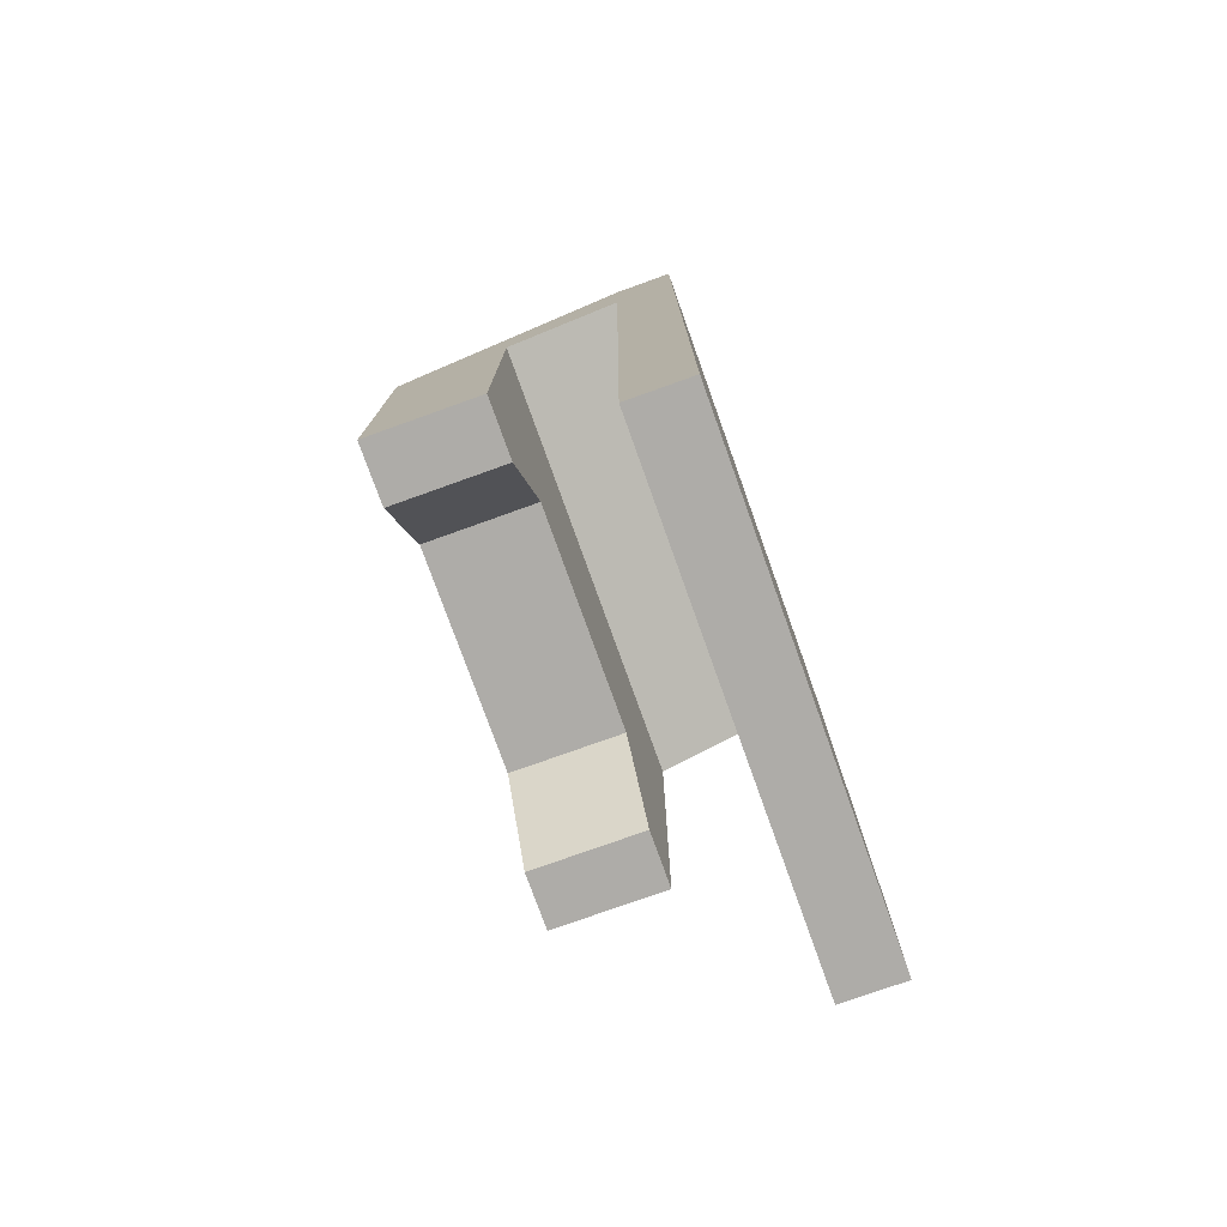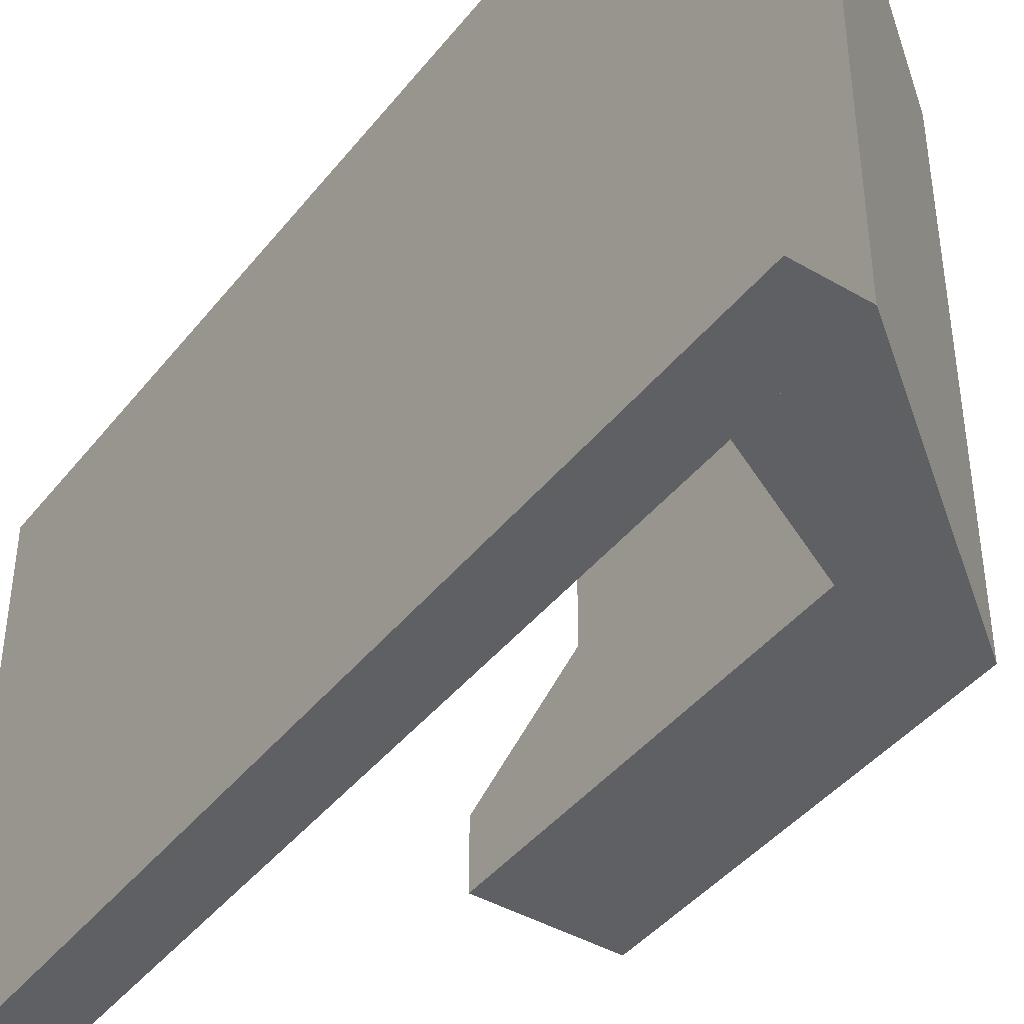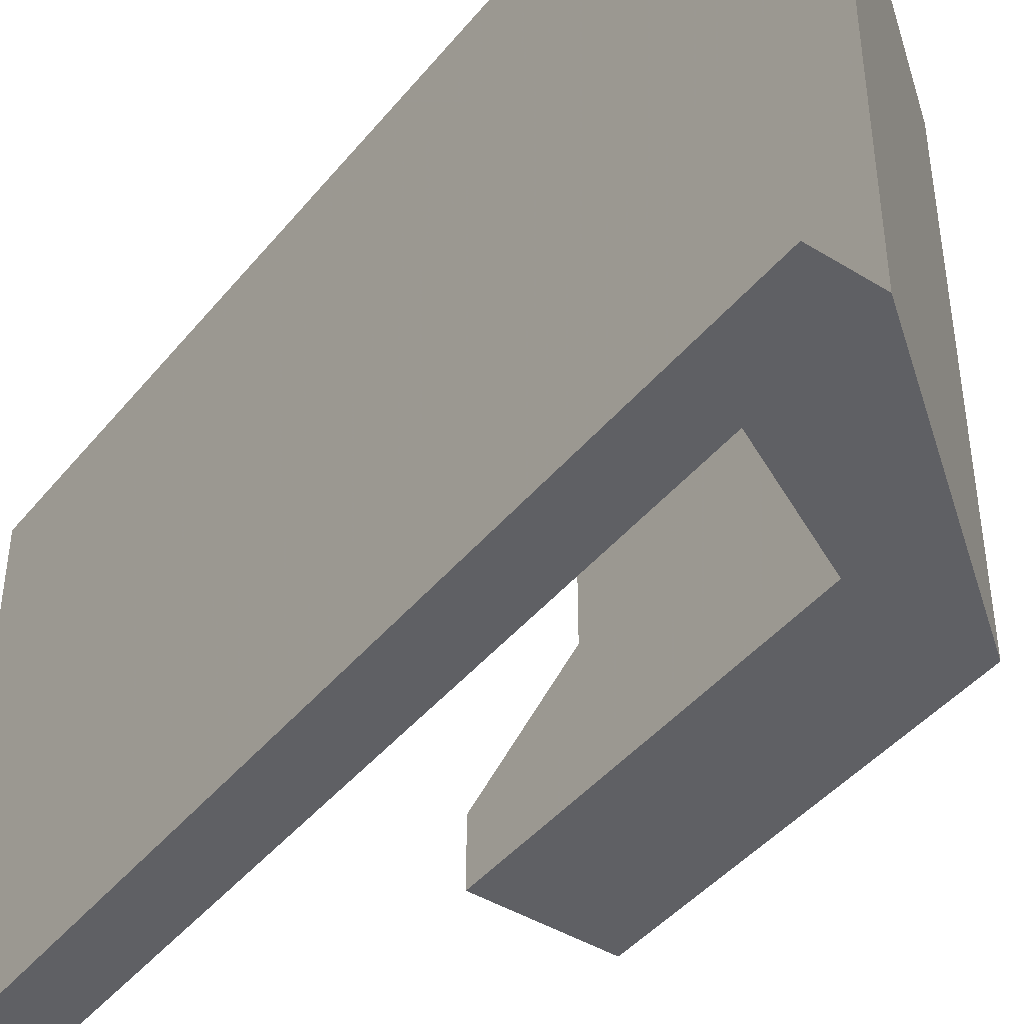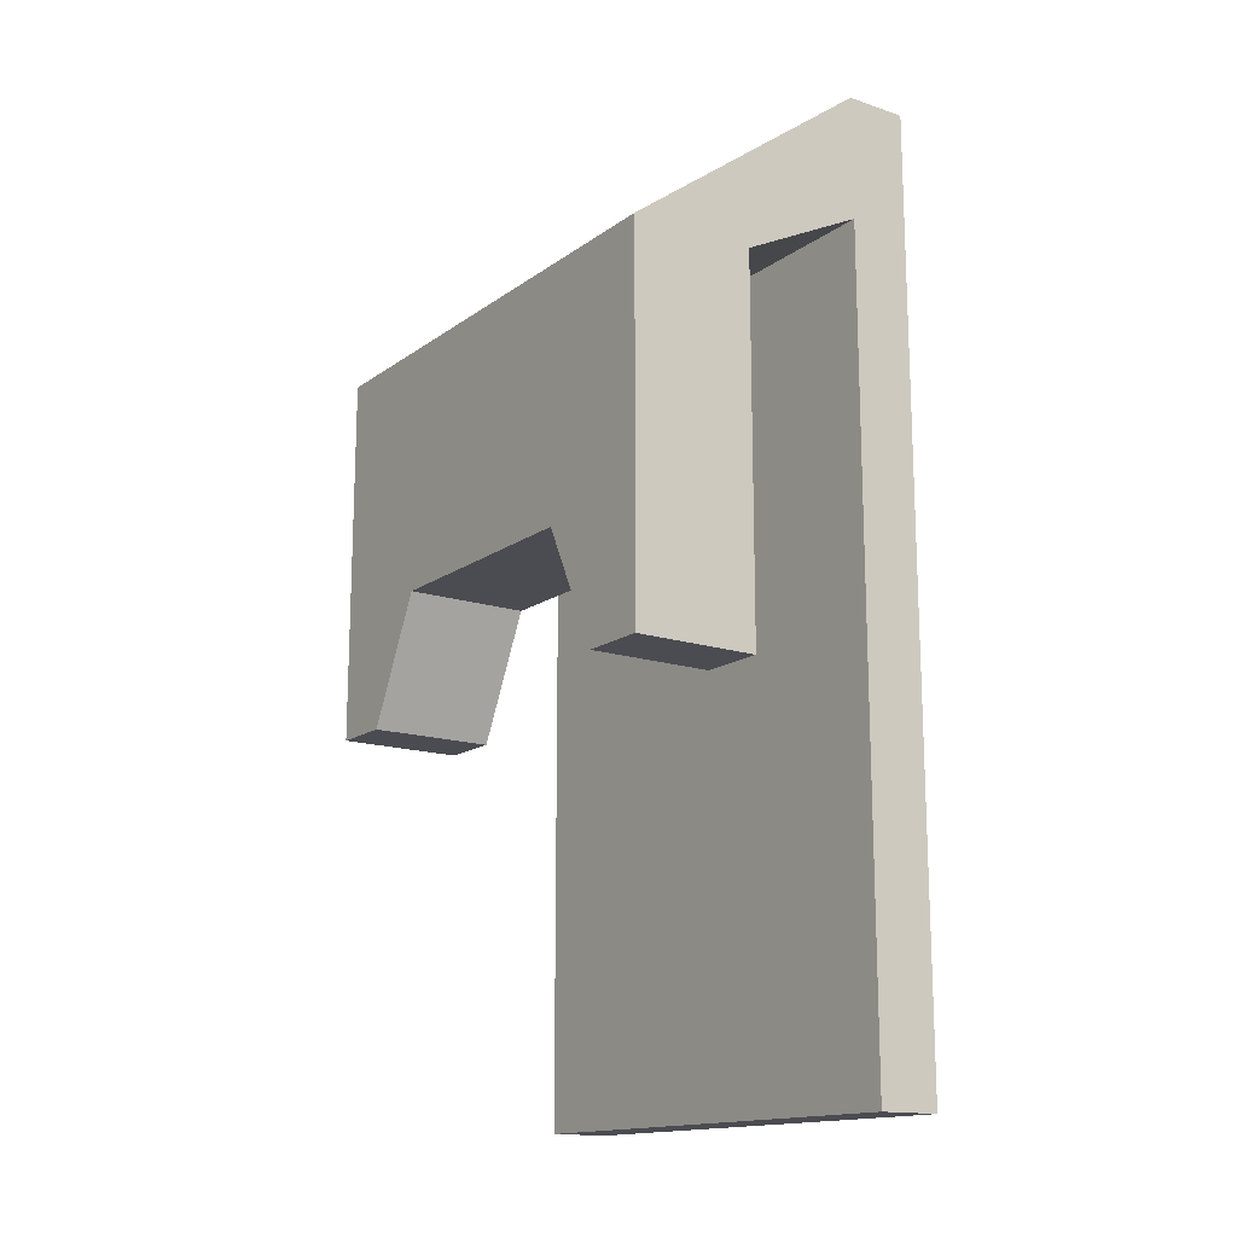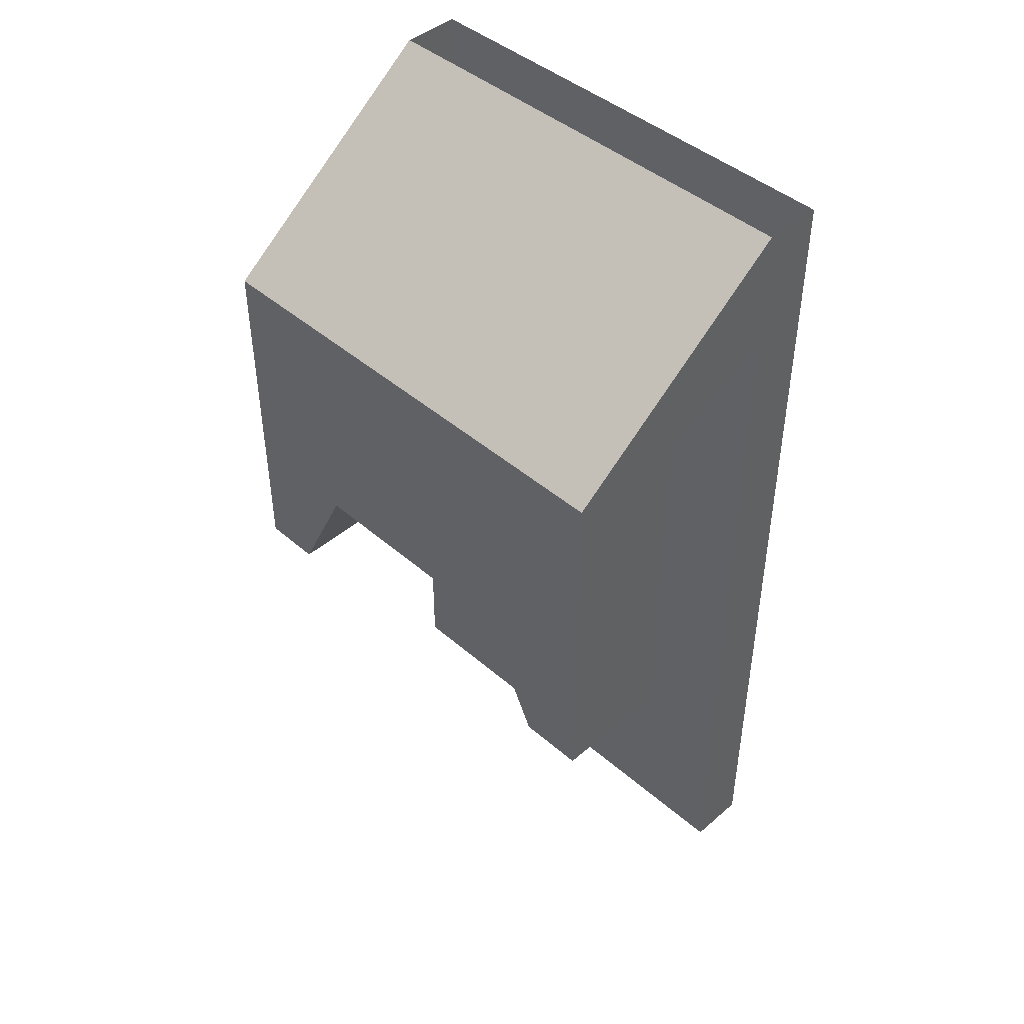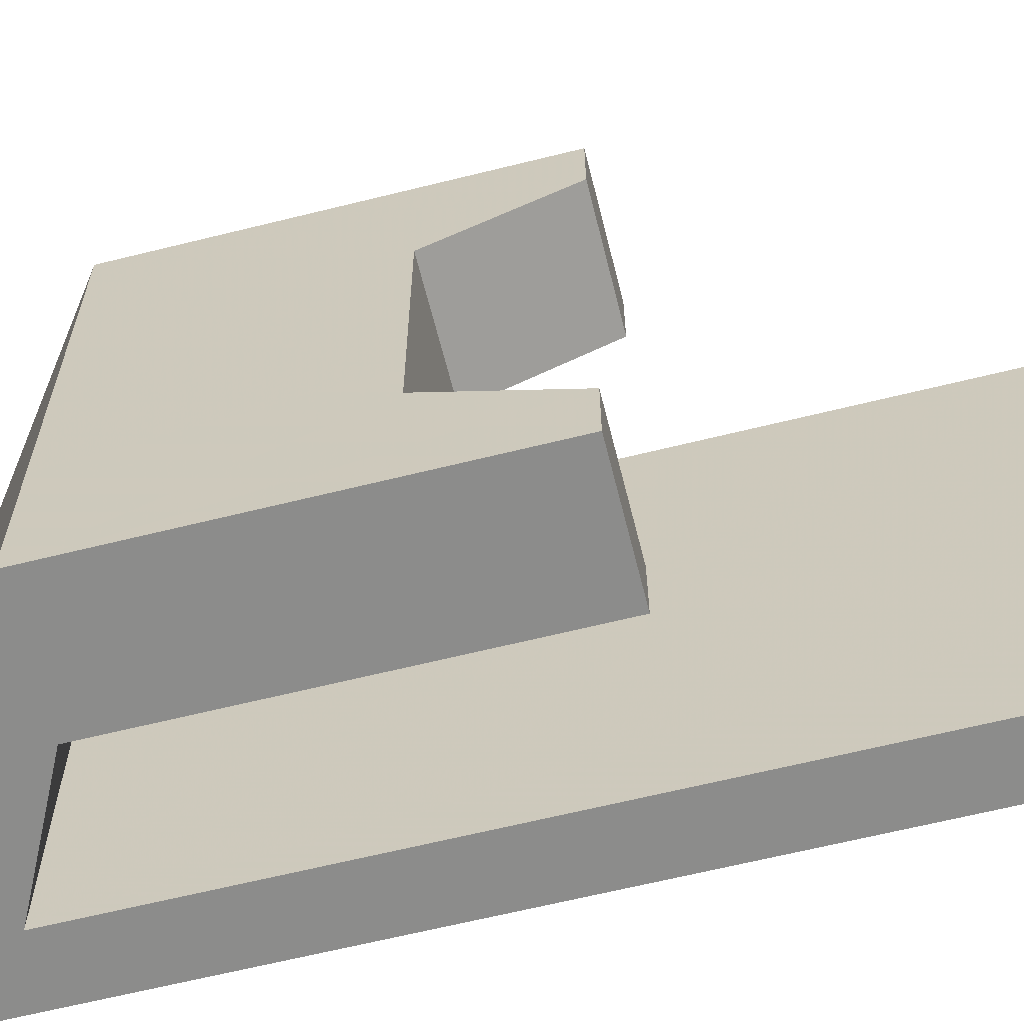
<metadata>
{"format":"obj","ext":"obj","renderer":"f3d","projection":"perspective","resolution":1024,"background":"white","views":[{"elev":-76.9,"azim":19.7,"up":"+Y"},{"elev":-42.2,"azim":145.0,"up":"+Z"},{"elev":-43.3,"azim":143.9,"up":"+Z"},{"elev":-15.5,"azim":-34.7,"up":"+Y"},{"elev":44.5,"azim":-44.8,"up":"+Y"},{"elev":-64.1,"azim":-75.9,"up":"+Z"}]}
</metadata>
<code>
o wall/1915/straight
v -128 -48 -64
v -128 -144 -64
v -128 -144 -48
v -128 -112 -32
v -128 -48 64
v -64 0 -64
v -64 -32 -64
v -96 -48 -64
v -96 -144 -64
v -96 -144 -48
v -96 -112 -32
v -96 -112 31
v -128 -112 31
v -128 -144 47
v -128 -144 64
v -96 -144 64
v -96 -48 64
v -64 0 64
v -64 -32 64
v -96 -144 47
v -48 -240 64
v -64 -240 64
v -64 -240 -64
v -48 -240 -64
v -48 0 64
v -48 0 -64
v -128 112 -64
v -128 112 64
v -96 112 64
v -96 112 -64
v 0 112 64
v -1 112 -64
v -1 -144 -64
v 64 -112 64
v -128 -112 64
v 64 -112 -64
v 64 -144 -64
v -128 84 67
v -1 84 67
v -1 84 -68
v -1 -144 47
v -128 84 -68
v -128 -48 -64
v -128 -48 -64
v -128 -48 -64
v -128 -48 -64
v -128 -48 -64
v -128 -48 -64
v -128 -48 -64
v -128 -48 -64
f 1 2 3
f 1 3 4
f 1 4 5
f 1 5 6
f 1 6 7
f 1 7 8
f 1 8 2
f 2 8 9
f 2 9 10
f 2 10 3
f 3 10 4
f 4 10 11
f 4 11 12
f 4 12 13
f 4 13 5
f 5 13 14
f 5 14 15
f 5 15 16
f 5 16 17
f 5 17 18
f 5 18 6
f 6 18 7
f 7 18 19
f 7 19 8
f 8 19 17
f 8 17 11
f 8 11 10
f 8 10 9
f 17 12 11
f 12 17 20
f 12 20 14
f 12 14 13
f 17 16 20
f 20 16 14
f 14 16 15
f 21 22 23
f 21 23 24
f 21 24 25
f 21 25 18
f 21 18 22
f 22 18 6
f 22 6 23
f 23 6 26
f 23 26 24
f 24 26 25
f 17 5 1
f 17 1 8
f 17 19 18

</code>
